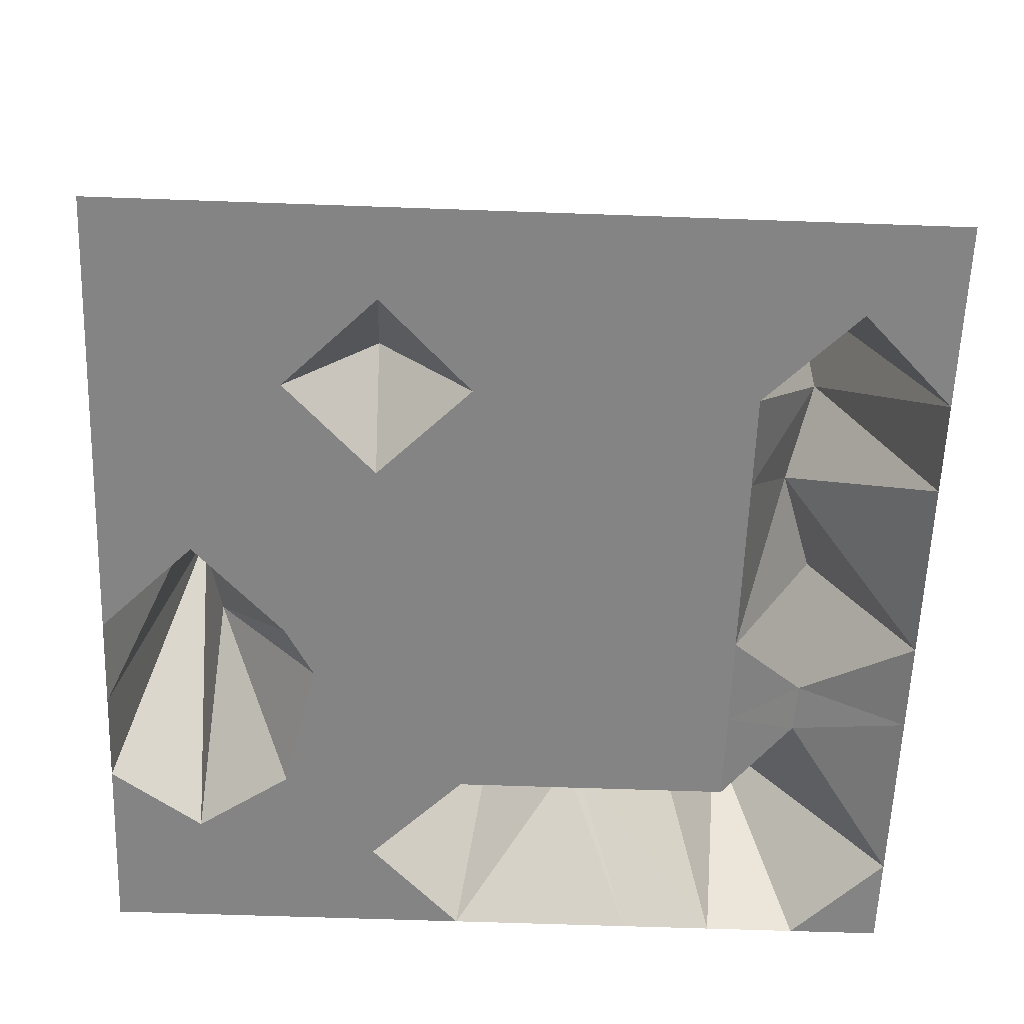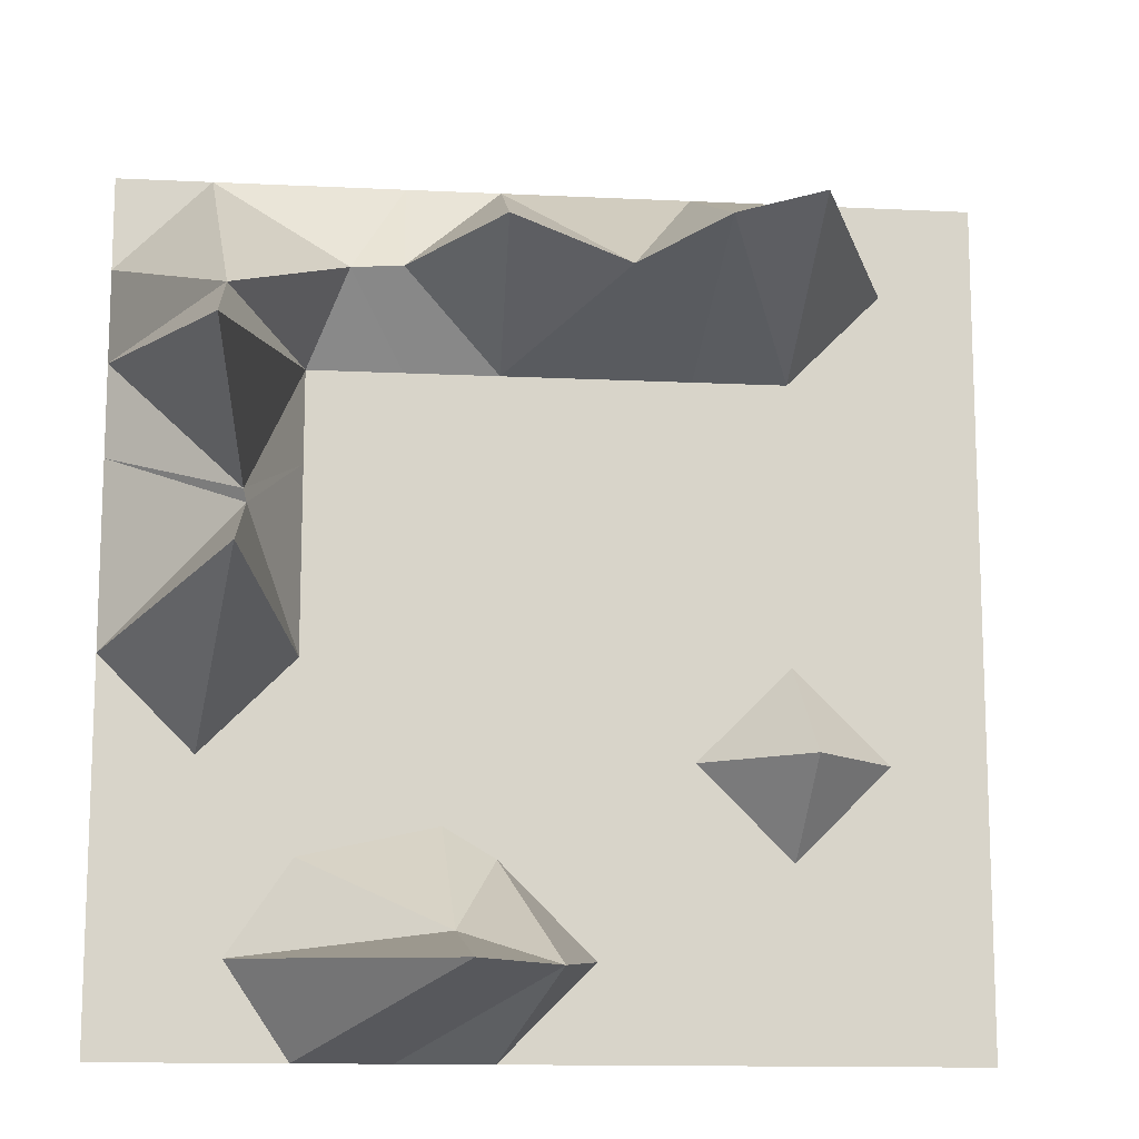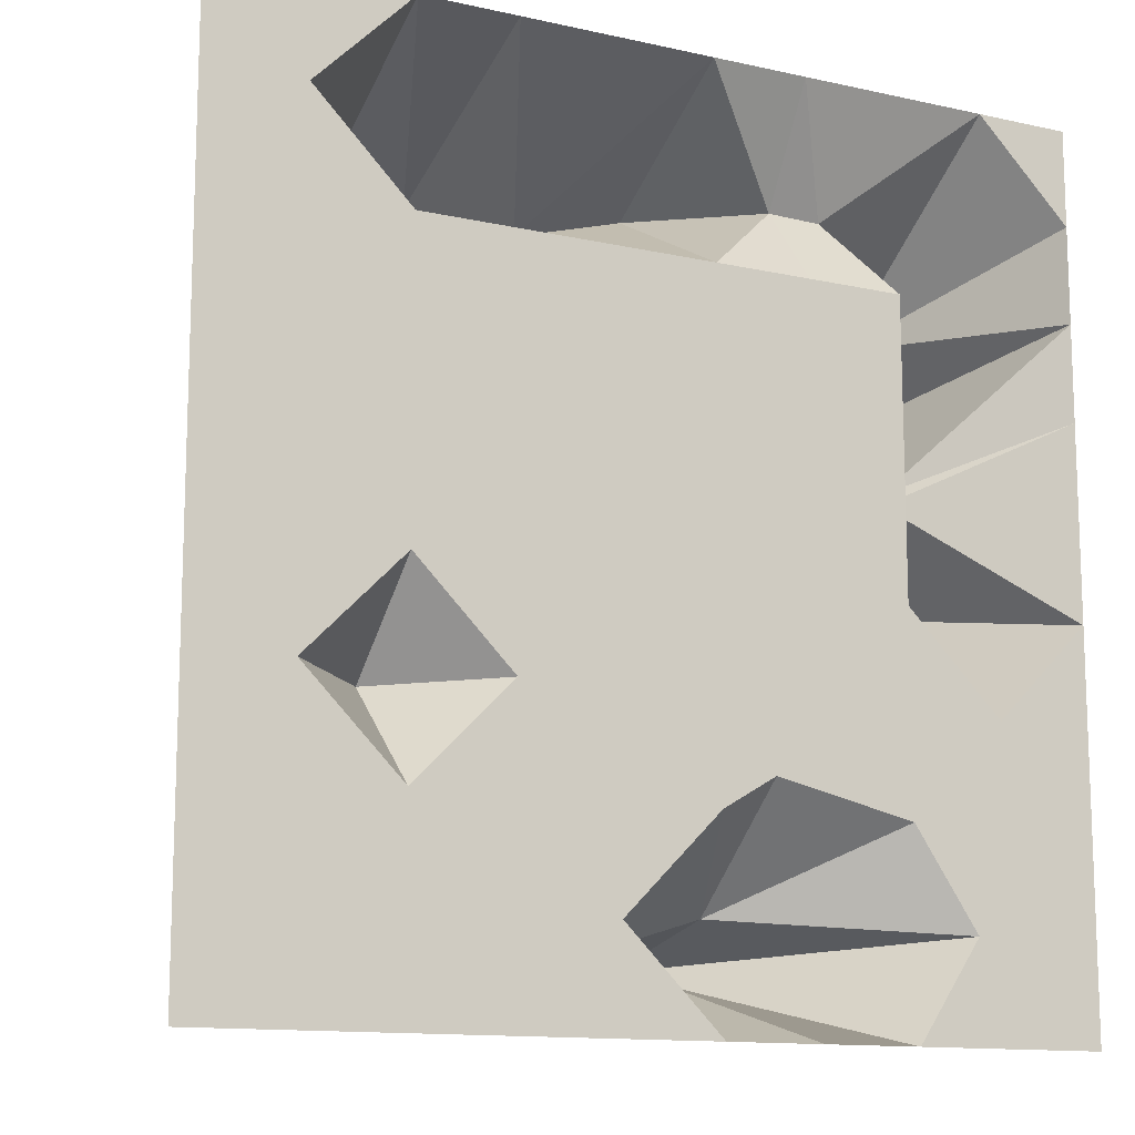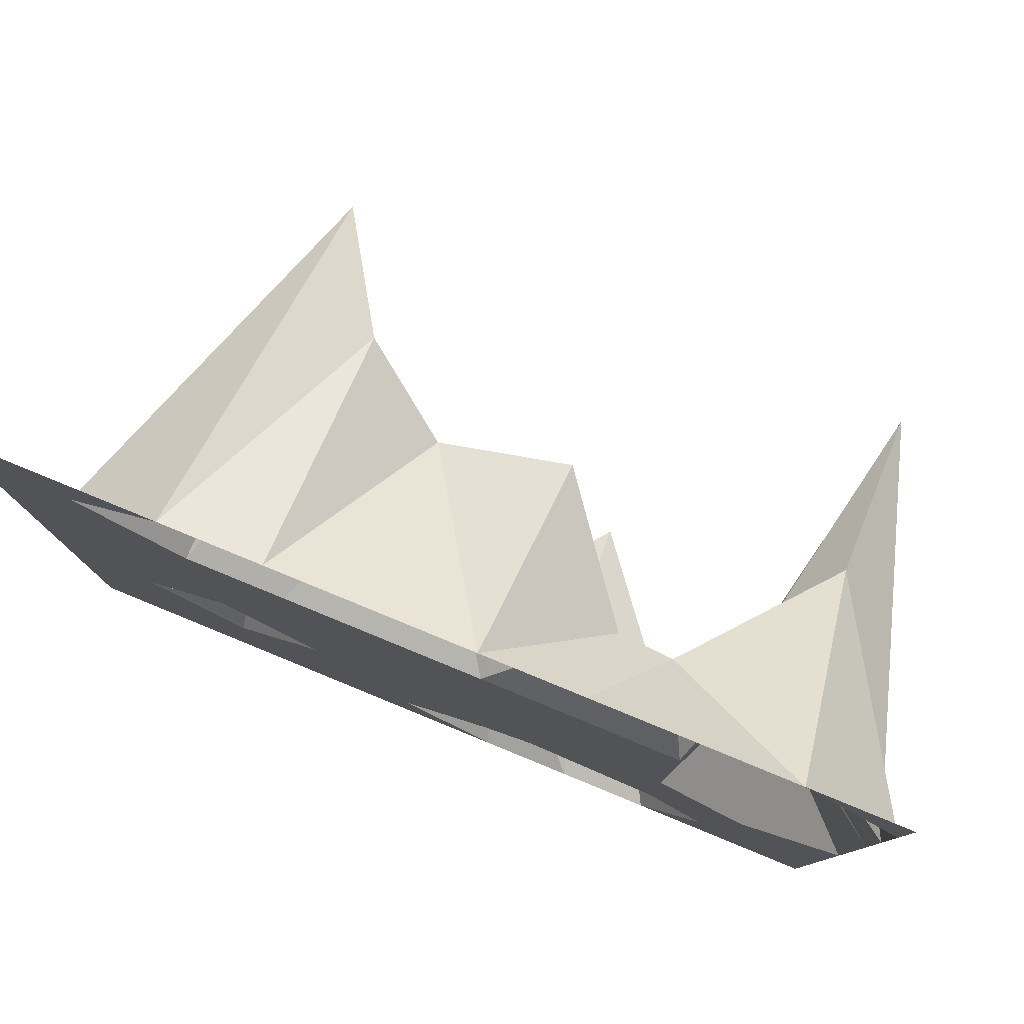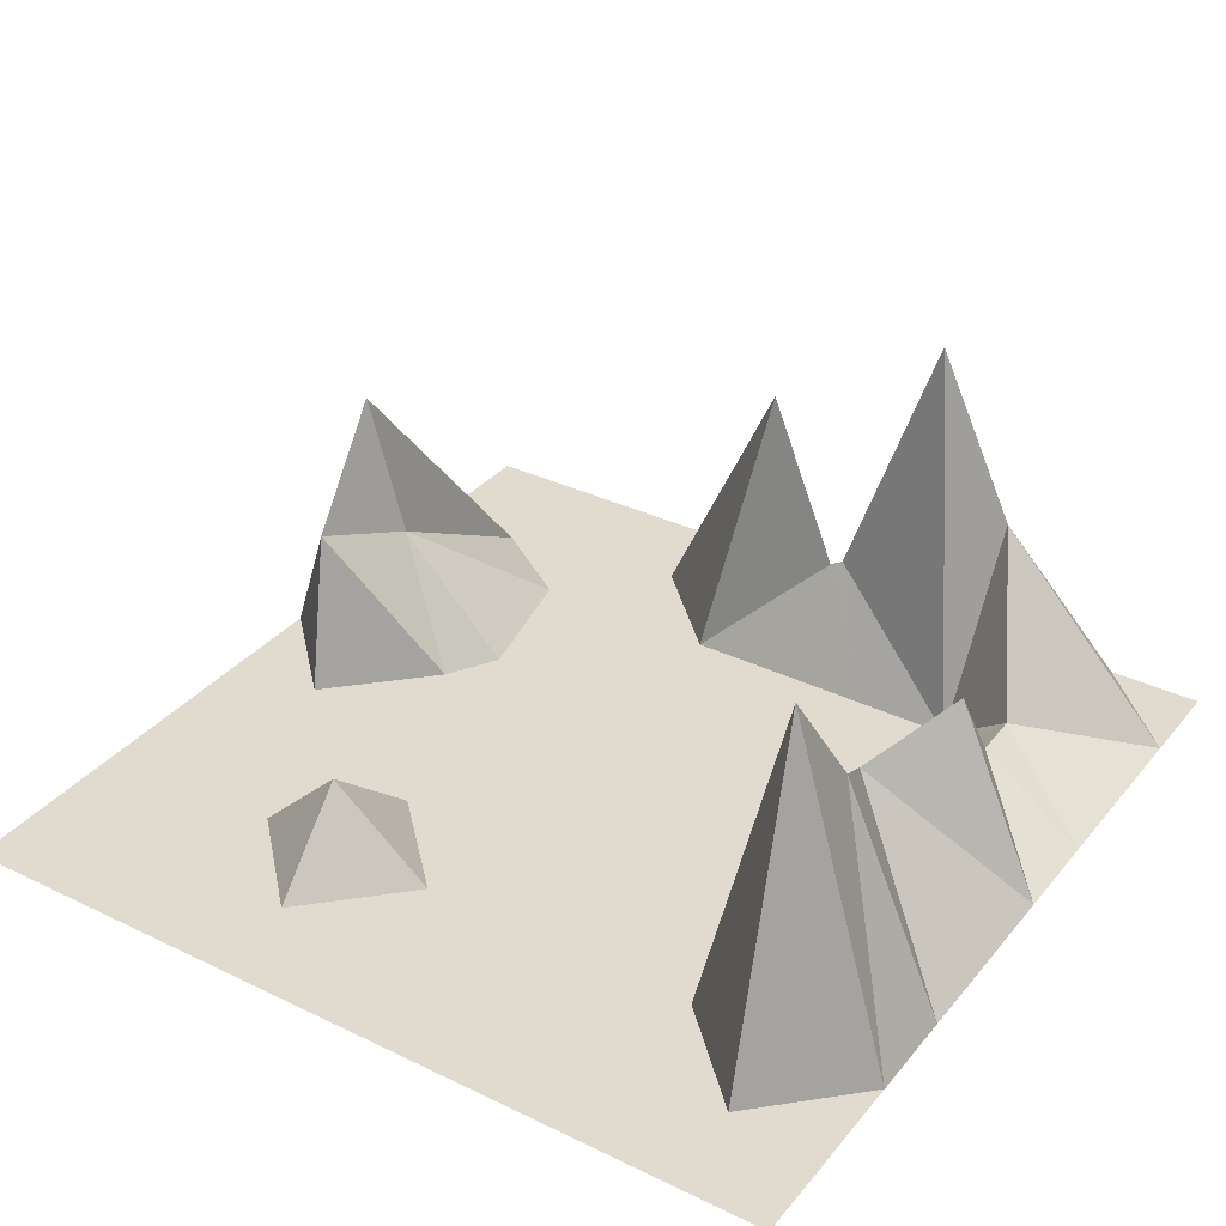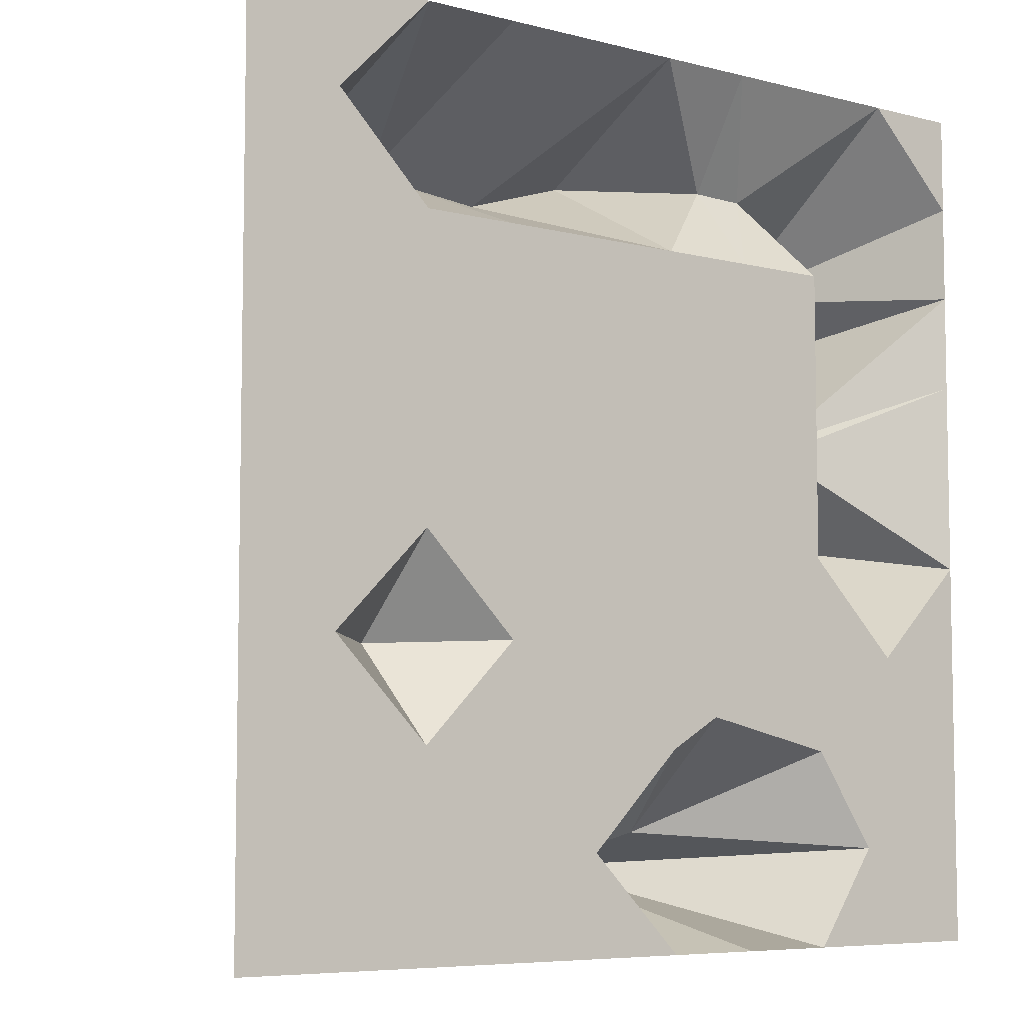
<metadata>
{"format":"obj","ext":"obj","renderer":"f3d","projection":"perspective","resolution":1024,"background":"white","views":[{"elev":-61.4,"azim":-92.1,"up":"+Y"},{"elev":-13.2,"azim":173.7,"up":"+Z"},{"elev":-12.7,"azim":-27.3,"up":"+Z"},{"elev":79.8,"azim":22.3,"up":"+Z"},{"elev":33.7,"azim":-56.7,"up":"+Y"},{"elev":-6.6,"azim":-37.3,"up":"+Z"}]}
</metadata>
<code>
o Grid
v -200 0 200
v -155.6 0 200
v -111.1 0 200
v -66.67 0 200
v -22.22 0 200
v 22.22 0 200
v 66.67 0 200
v 111.1 0 200
v 155.6 0 200
v 200 0 200
v -200 0 155.6
v -155.6 0 155.6
v -99.88 158.1 146.5
v -68.82 108.4 153.9
v -29.61 80.71 139.3
v 26.02 89.37 157.3
v 68.46 34.09 150.8
v 92.47 32.77 149.7
v 145.7 98.85 118
v 200 0 155.6
v -200 0 111.1
v -155.6 0 111.1
v -111.1 0 111.1
v -66.67 0 111.1
v -22.22 0 111.1
v 22.22 0 111.1
v 66.67 0 111.1
v 111.1 0 111.1
v 147.2 177.2 79
v 200 0 111.1
v -200 0 66.67
v -155.6 0 66.67
v -111.1 0 66.67
v -66.67 0 66.67
v -22.22 0 66.67
v 22.22 0 66.67
v 66.67 0 66.67
v 111.1 0 66.67
v 136.9 56.07 39.86
v 200 0 66.67
v -200 0 22.22
v -155.6 0 22.22
v -111.1 0 22.22
v -66.67 0 22.22
v -22.22 0 22.22
v 22.22 0 22.22
v 66.67 0 22.22
v 111.1 0 22.22
v 135.5 53.32 34.34
v 200 0 22.22
v -200 0 -22.22
v -155.6 0 -22.22
v -111.1 0 -22.22
v -66.67 0 -22.22
v -22.22 0 -22.22
v 22.22 0 -22.22
v 66.67 0 -22.22
v 111.1 0 -22.22
v 139.1 131.6 -1.167
v 200 0 -22.22
v -200 0 -66.67
v -155.6 0 -66.67
v -114.7 42.48 -67.76
v -66.67 0 -66.67
v -22.22 0 -66.67
v 32.22 0 -96.67
v 46.67 0 -96.67
v 105.7 0 -72.14
v 155.6 0 -66.67
v 200 0 -66.67
v -200 0 -111.1
v -155.6 0 -111.1
v -111.1 0 -111.1
v -66.67 0 -111.1
v -22.22 0 -111.1
v 22.22 0 -111.1
v 44.25 56.93 -148.1
v 111.1 0 -111.1
v 155.6 0 -111.1
v 200 0 -111.1
v -200 0 -155.6
v -155.6 0 -155.6
v -111.1 0 -155.6
v -66.67 0 -155.6
v -22.22 0 -155.6
v -0.4308 72.19 -163.2
v 41.2 126.2 -165.1
v 141.1 0 -155.6
v 155.6 0 -155.6
v 200 0 -155.6
v -200 0 -200
v -155.6 0 -200
v -111.1 0 -200
v -66.67 0 -200
v -22.22 0 -200
v 22.22 0 -200
v 66.67 0 -200
v 111.1 0 -200
v 155.6 0 -200
v 200 0 -200
v 87.25 0.7719 -114.4
f 2 11 1
f 3 12 2
f 3 14 13
f 4 15 14
f 6 15 5
f 6 17 16
f 7 18 17
f 9 18 8
f 9 20 19
f 12 21 11
f 12 23 22
f 14 23 13
f 15 24 14
f 15 26 25
f 17 26 16
f 18 27 17
f 19 28 18
f 19 30 29
f 22 31 21
f 23 32 22
f 24 33 23
f 25 34 24
f 26 35 25
f 27 36 26
f 28 37 27
f 28 39 38
f 30 39 29
f 32 41 31
f 33 42 32
f 34 43 33
f 35 44 34
f 36 45 35
f 37 46 36
f 38 47 37
f 38 49 48
f 40 49 39
f 42 51 41
f 43 52 42
f 44 53 43
f 45 54 44
f 46 55 45
f 47 56 46
f 48 57 47
f 49 58 48
f 49 60 59
f 52 61 51
f 53 62 52
f 53 64 63
f 55 64 54
f 56 65 55
f 56 67 66
f 57 68 67
f 58 69 68
f 60 69 59
f 62 71 61
f 62 73 72
f 64 73 63
f 65 74 64
f 65 76 75
f 67 76 66
f 67 78 77
f 69 78 68
f 70 79 69
f 72 81 71
f 73 82 72
f 74 83 73
f 75 84 74
f 76 85 75
f 77 86 76
f 77 88 87
f 79 88 78
f 80 89 79
f 82 91 81
f 83 92 82
f 84 93 83
f 85 94 84
f 85 96 95
f 86 97 96
f 87 98 97
f 88 99 98
f 90 99 89
f 2 12 11
f 3 13 12
f 3 4 14
f 4 5 15
f 6 16 15
f 6 7 17
f 7 8 18
f 9 19 18
f 9 10 20
f 12 22 21
f 12 13 23
f 14 24 23
f 15 25 24
f 15 16 26
f 17 27 26
f 18 28 27
f 19 29 28
f 19 20 30
f 22 32 31
f 23 33 32
f 24 34 33
f 25 35 34
f 26 36 35
f 27 37 36
f 28 38 37
f 28 29 39
f 30 40 39
f 32 42 41
f 33 43 42
f 34 44 43
f 35 45 44
f 36 46 45
f 37 47 46
f 38 48 47
f 38 39 49
f 40 50 49
f 42 52 51
f 43 53 52
f 44 54 53
f 45 55 54
f 46 56 55
f 47 57 56
f 48 58 57
f 49 59 58
f 49 50 60
f 52 62 61
f 53 63 62
f 53 54 64
f 55 65 64
f 56 66 65
f 56 57 67
f 57 58 68
f 58 59 69
f 60 70 69
f 62 72 71
f 62 63 73
f 64 74 73
f 65 75 74
f 65 66 76
f 67 77 76
f 67 68 78
f 69 79 78
f 70 80 79
f 72 82 81
f 73 83 82
f 74 84 83
f 75 85 84
f 76 86 85
f 77 87 86
f 77 78 88
f 79 89 88
f 80 90 89
f 82 92 91
f 83 93 92
f 84 94 93
f 85 95 94
f 85 86 96
f 86 87 97
f 87 88 98
f 88 89 99
f 90 100 99
l 67 101

</code>
